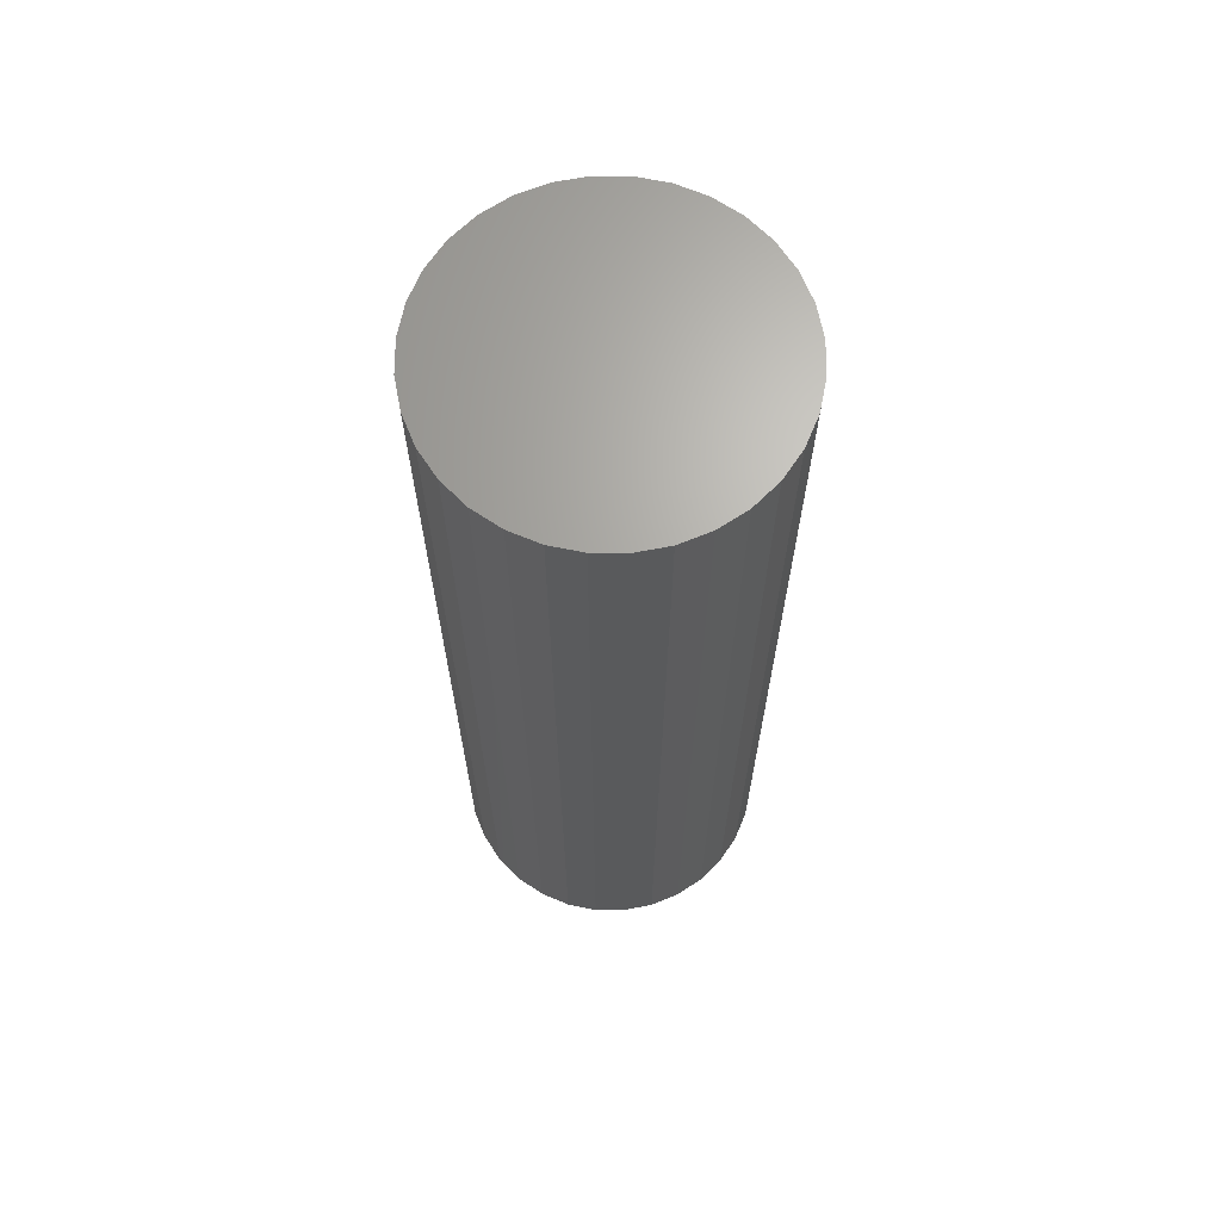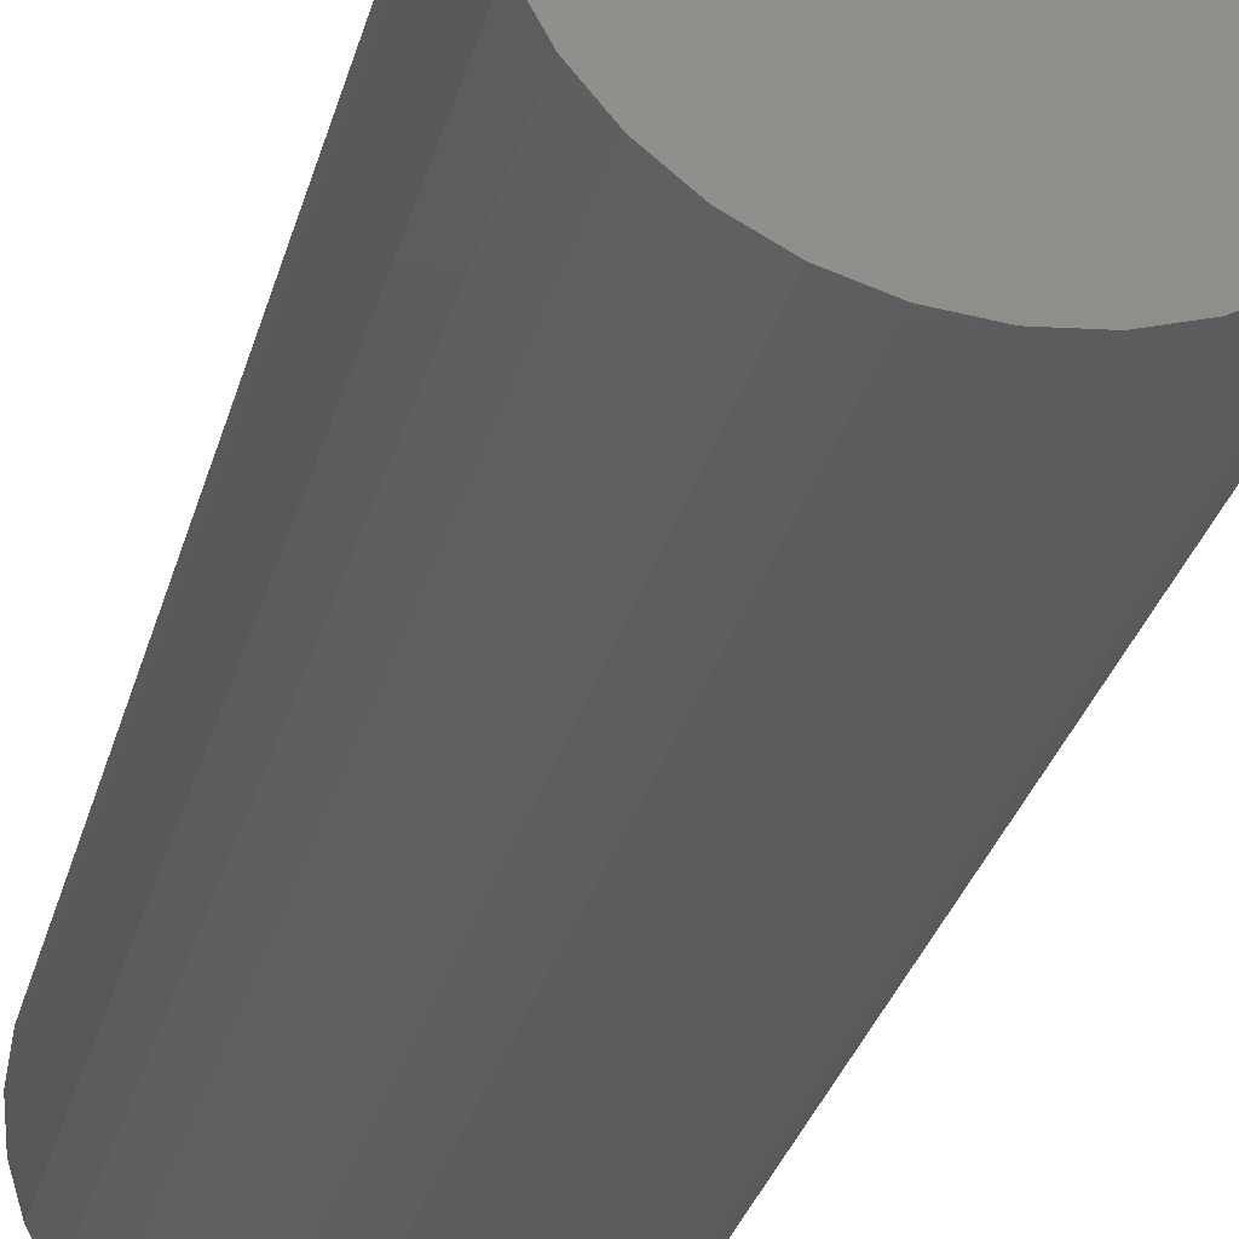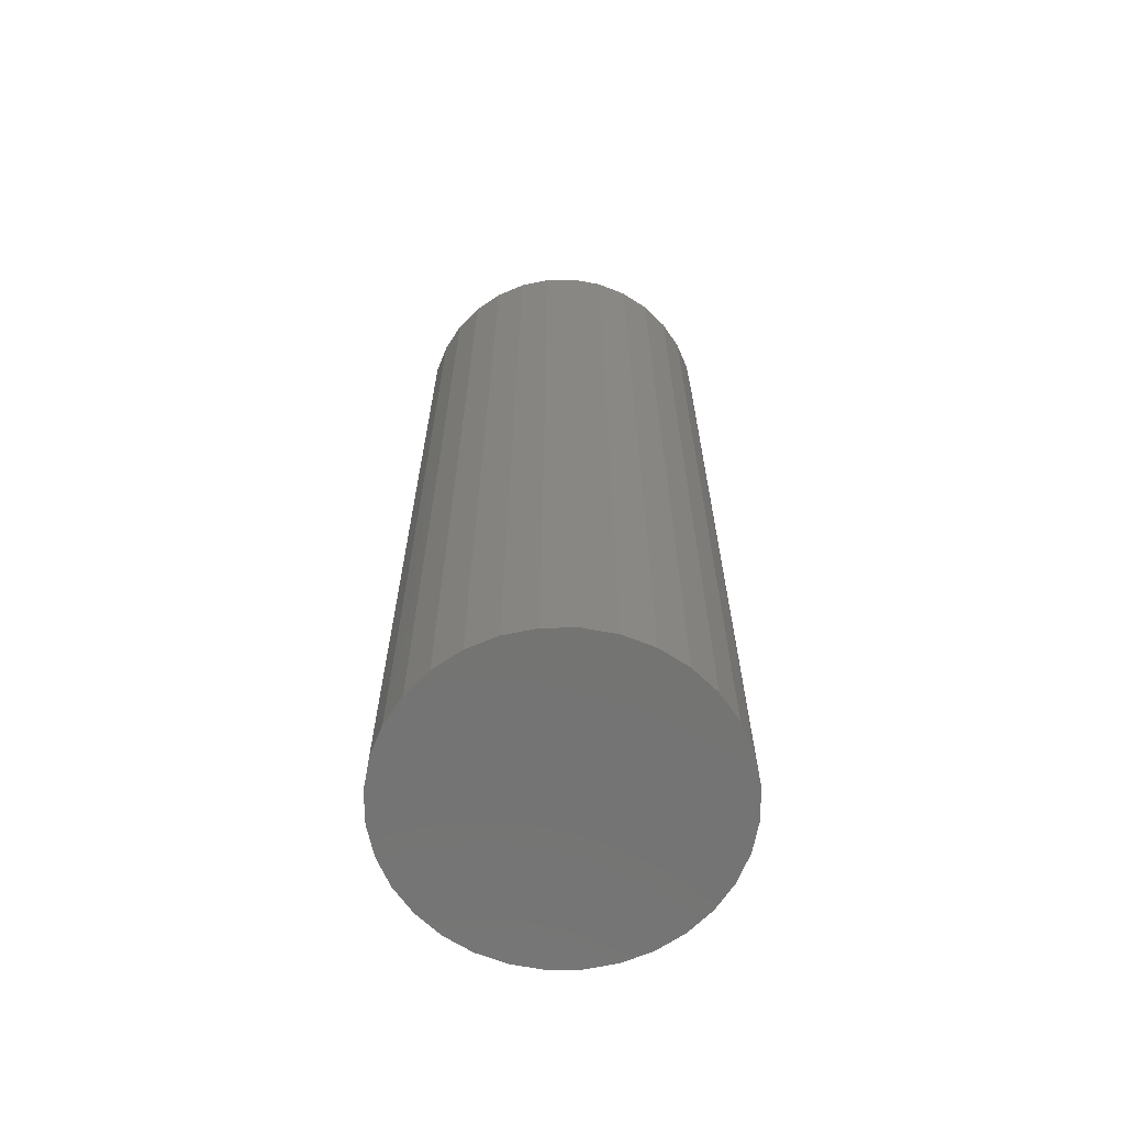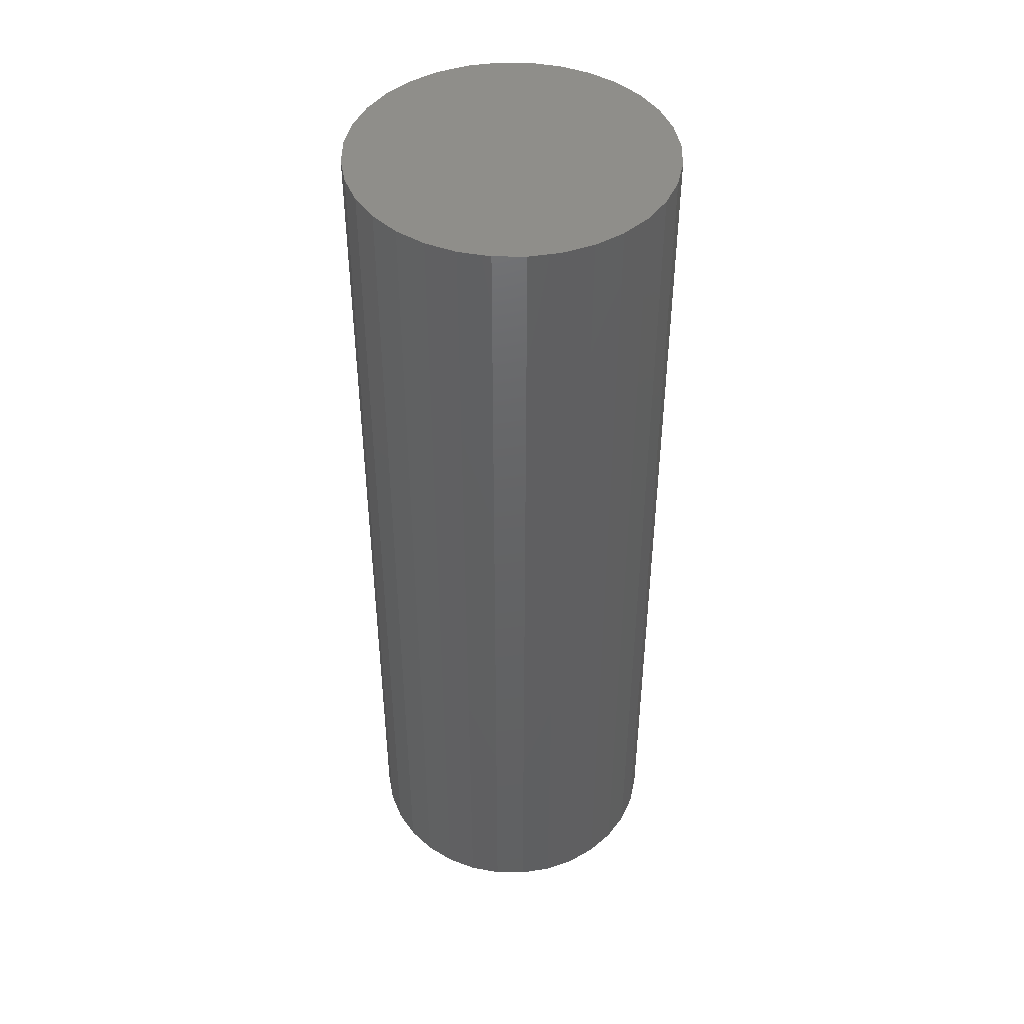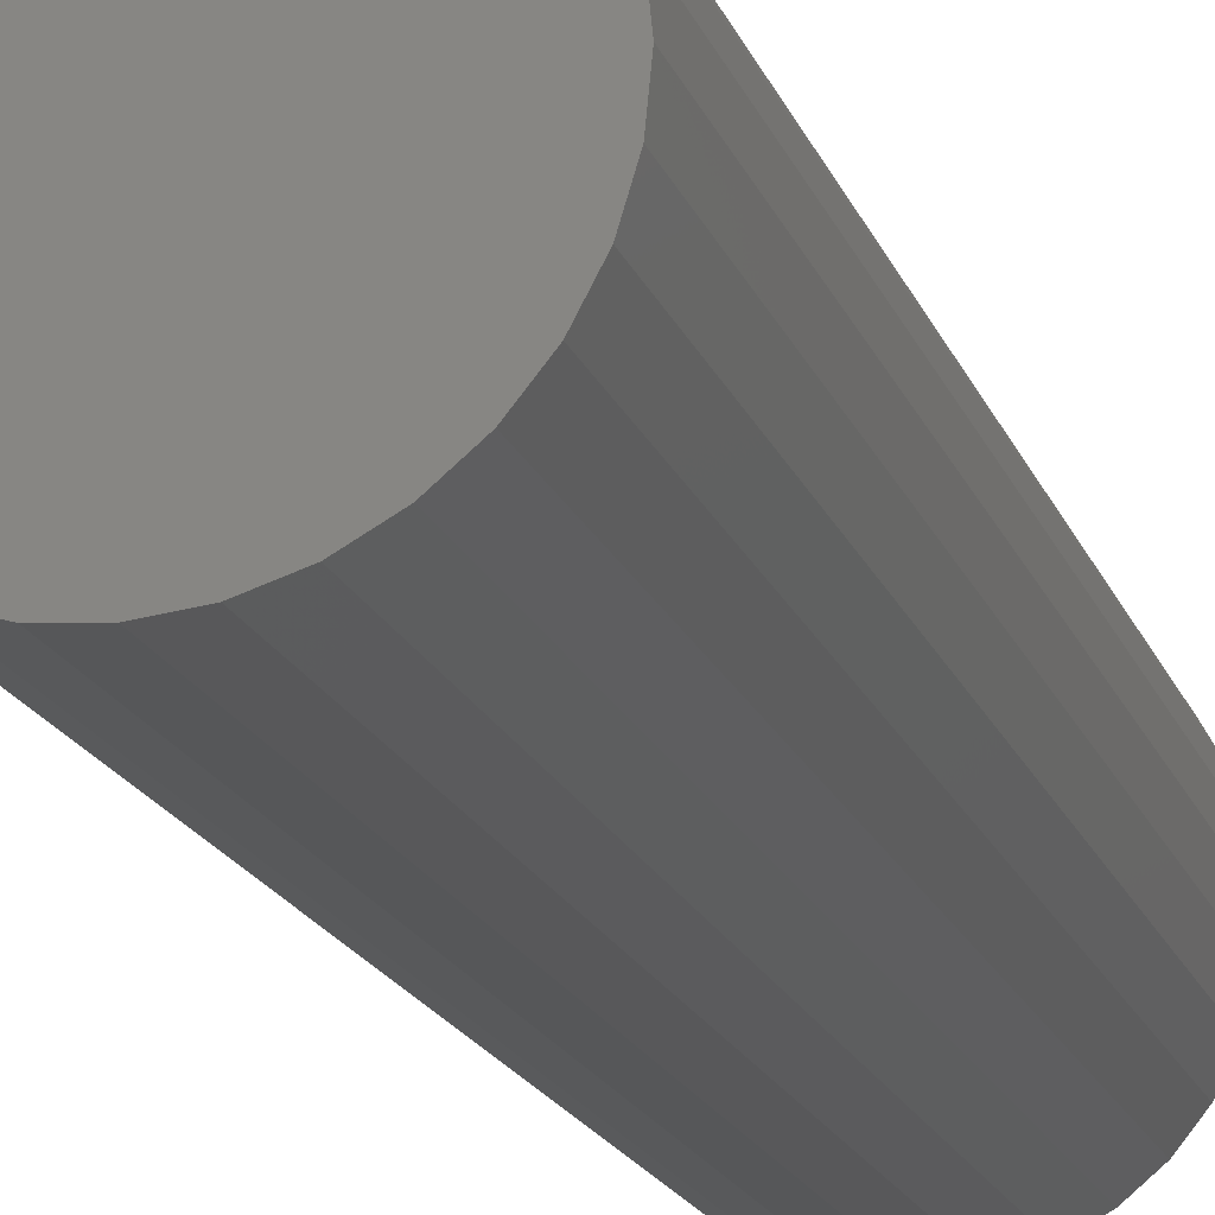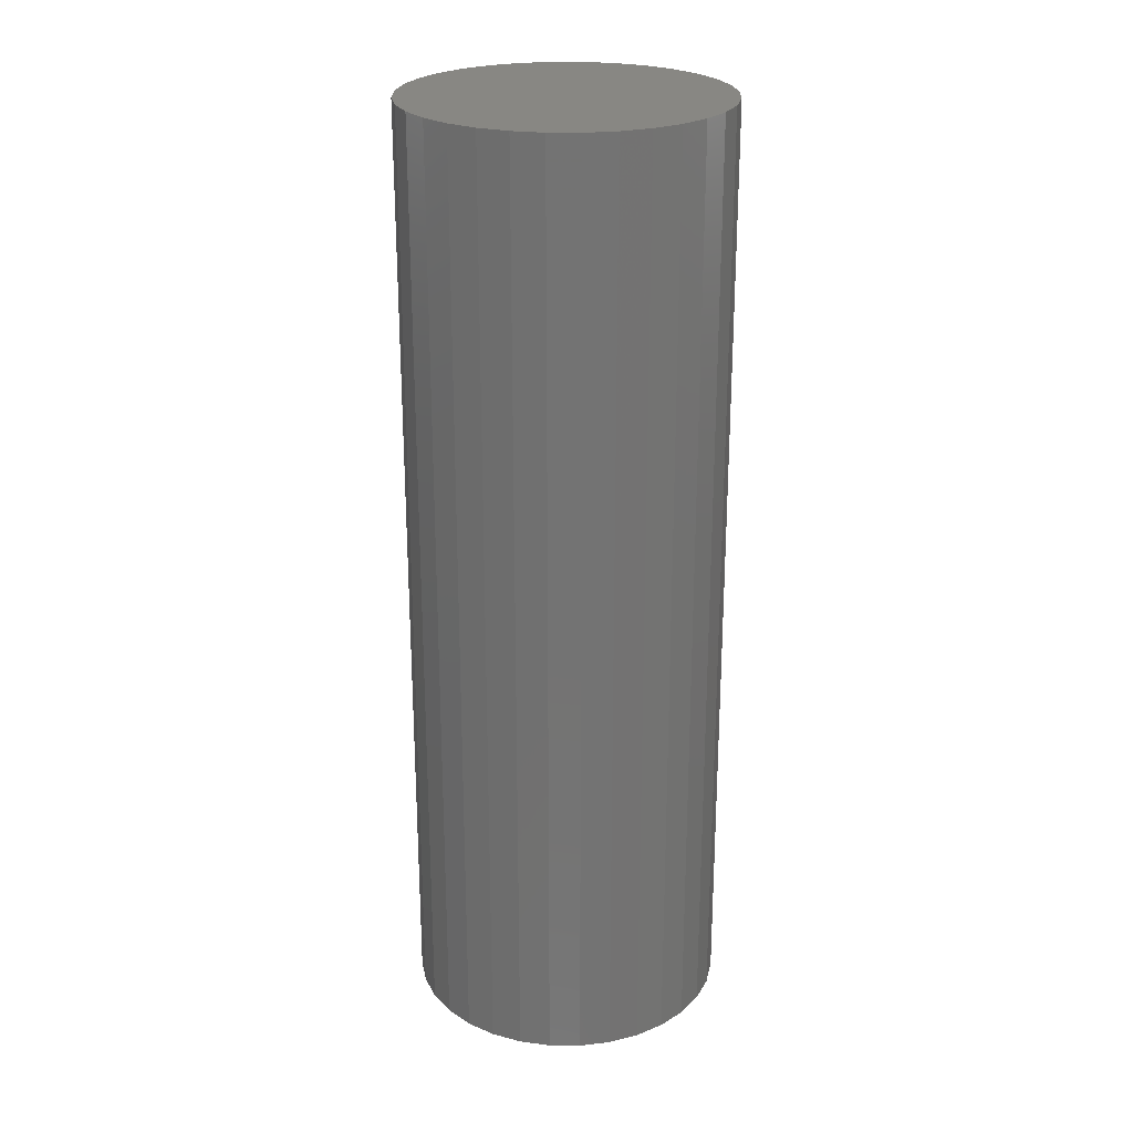
<metadata>
{"format":"stl","ext":"stl","renderer":"f3d","projection":"perspective","resolution":1024,"background":"white","views":[{"elev":66.8,"azim":-16.6,"up":"+Z"},{"elev":-28.8,"azim":-13.6,"up":"+Y"},{"elev":-65.7,"azim":96.3,"up":"+Z"},{"elev":45.0,"azim":-27.3,"up":"+Z"},{"elev":-18.9,"azim":17.1,"up":"+Y"},{"elev":24.6,"azim":51.3,"up":"+Z"}]}
</metadata>
<code>
# stl→obj: 64 verts, 124 faces
v -0.125 1.547e-17 0
v -0.125 1.547e-17 0.75
v -0.1226 0.02464 0
v -0.1226 0.02464 0.75
v -0.1154 0.04834 0
v -0.1154 0.04834 0.75
v -0.1037 0.07018 0
v -0.1037 0.07018 0.75
v -0.088 0.08932 0
v -0.088 0.08932 0.75
v -0.06886 0.105 0
v -0.06886 0.105 0.75
v -0.04702 0.1167 0
v -0.04702 0.1167 0.75
v -0.02333 0.1239 0
v -0.02333 0.1239 0.75
v 0.001316 0.1263 0
v 0.001316 0.1263 0.75
v 0.02596 0.1239 0
v 0.02596 0.1239 0.75
v 0.04965 0.1167 0
v 0.04965 0.1167 0.75
v 0.07149 0.105 0
v 0.07149 0.105 0.75
v 0.09063 0.08932 0
v 0.09063 0.08932 0.75
v 0.1063 0.07018 0
v 0.1063 0.07018 0.75
v 0.118 0.04834 0
v 0.118 0.04834 0.75
v 0.1252 0.02464 0
v 0.1252 0.02464 0.75
v 0.1276 -3.094e-17 0
v 0.1276 0 0.75
v 0.1252 -0.02464 0
v 0.1252 -0.02464 0.75
v 0.118 -0.04834 0
v 0.118 -0.04834 0.75
v 0.1063 -0.07018 0
v 0.1063 -0.07018 0.75
v 0.09063 -0.08932 0
v 0.09063 -0.08932 0.75
v 0.07149 -0.105 0
v 0.07149 -0.105 0.75
v 0.04965 -0.1167 0
v 0.04965 -0.1167 0.75
v 0.02596 -0.1239 0
v 0.02596 -0.1239 0.75
v 0.001316 -0.1263 0
v 0.001316 -0.1263 0.75
v -0.02333 -0.1239 0
v -0.02333 -0.1239 0.75
v -0.04702 -0.1167 0
v -0.04702 -0.1167 0.75
v -0.06886 -0.105 0
v -0.06886 -0.105 0.75
v -0.088 -0.08932 0
v -0.088 -0.08932 0.75
v -0.1037 -0.07018 0
v -0.1037 -0.07018 0.75
v -0.1154 -0.04834 0
v -0.1154 -0.04834 0.75
v -0.1226 -0.02464 0
v -0.1226 -0.02464 0.75
f 1 2 3
f 3 2 4
f 3 4 5
f 5 4 6
f 5 6 7
f 7 6 8
f 7 8 9
f 9 8 10
f 9 10 11
f 11 10 12
f 11 12 13
f 13 12 14
f 13 14 15
f 15 14 16
f 15 16 17
f 17 16 18
f 17 18 19
f 19 18 20
f 19 20 21
f 21 20 22
f 21 22 23
f 23 22 24
f 23 24 25
f 25 24 26
f 25 26 27
f 27 26 28
f 27 28 29
f 29 28 30
f 29 30 31
f 31 30 32
f 31 32 33
f 33 32 34
f 33 34 35
f 35 34 36
f 35 36 37
f 37 36 38
f 37 38 39
f 39 38 40
f 39 40 41
f 41 40 42
f 41 42 43
f 43 42 44
f 43 44 45
f 45 44 46
f 45 46 47
f 47 46 48
f 47 48 49
f 49 48 50
f 49 50 51
f 51 50 52
f 51 52 53
f 53 52 54
f 53 54 55
f 55 54 56
f 55 56 57
f 57 56 58
f 57 58 59
f 59 58 60
f 59 60 61
f 61 60 62
f 61 62 63
f 63 62 64
f 63 64 1
f 1 64 2
f 16 20 18
f 20 16 14
f 20 14 22
f 22 14 12
f 22 12 24
f 44 54 46
f 46 54 52
f 46 52 48
f 48 52 50
f 24 12 26
f 26 12 10
f 26 10 28
f 28 10 8
f 28 8 30
f 30 8 6
f 30 6 32
f 32 6 4
f 32 4 34
f 34 4 2
f 34 2 36
f 36 2 64
f 36 64 38
f 38 64 62
f 38 62 40
f 40 62 60
f 40 60 42
f 42 60 58
f 42 58 44
f 44 58 56
f 44 56 54
f 17 19 15
f 13 15 19
f 21 13 19
f 11 13 21
f 23 11 21
f 45 53 43
f 51 53 45
f 47 51 45
f 49 51 47
f 53 55 43
f 43 55 57
f 43 57 41
f 41 57 59
f 41 59 39
f 39 59 61
f 39 61 37
f 37 61 63
f 37 63 35
f 35 63 1
f 35 1 33
f 33 1 3
f 33 3 31
f 31 3 5
f 31 5 29
f 29 5 7
f 29 7 27
f 27 7 9
f 27 9 25
f 25 9 11
f 25 11 23

</code>
